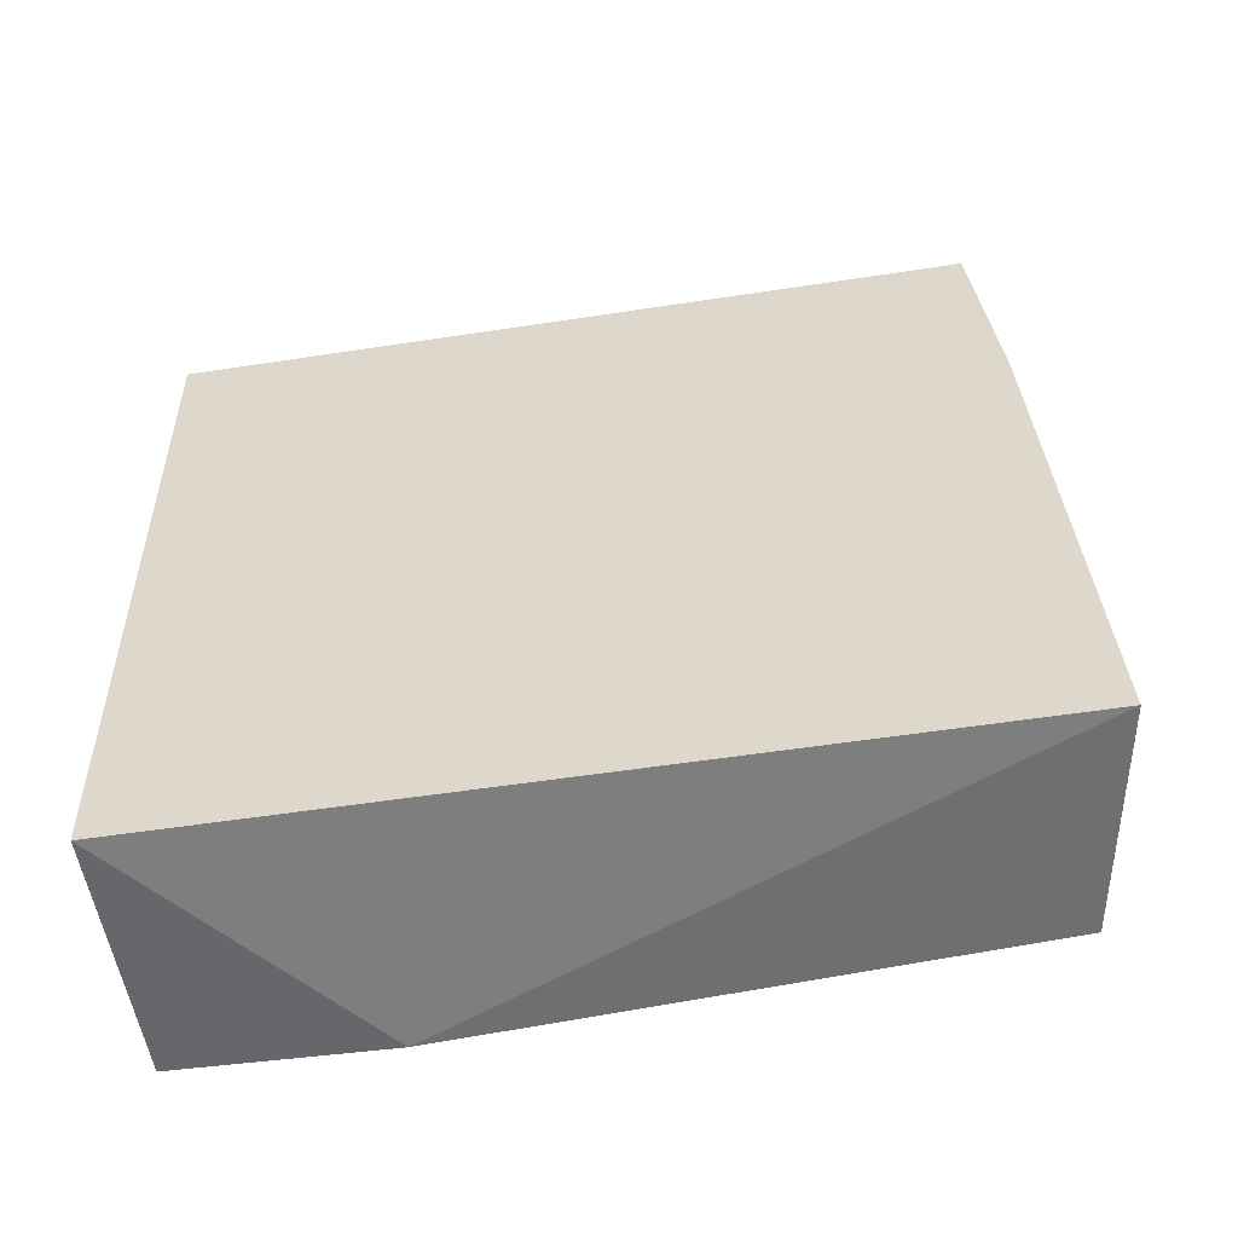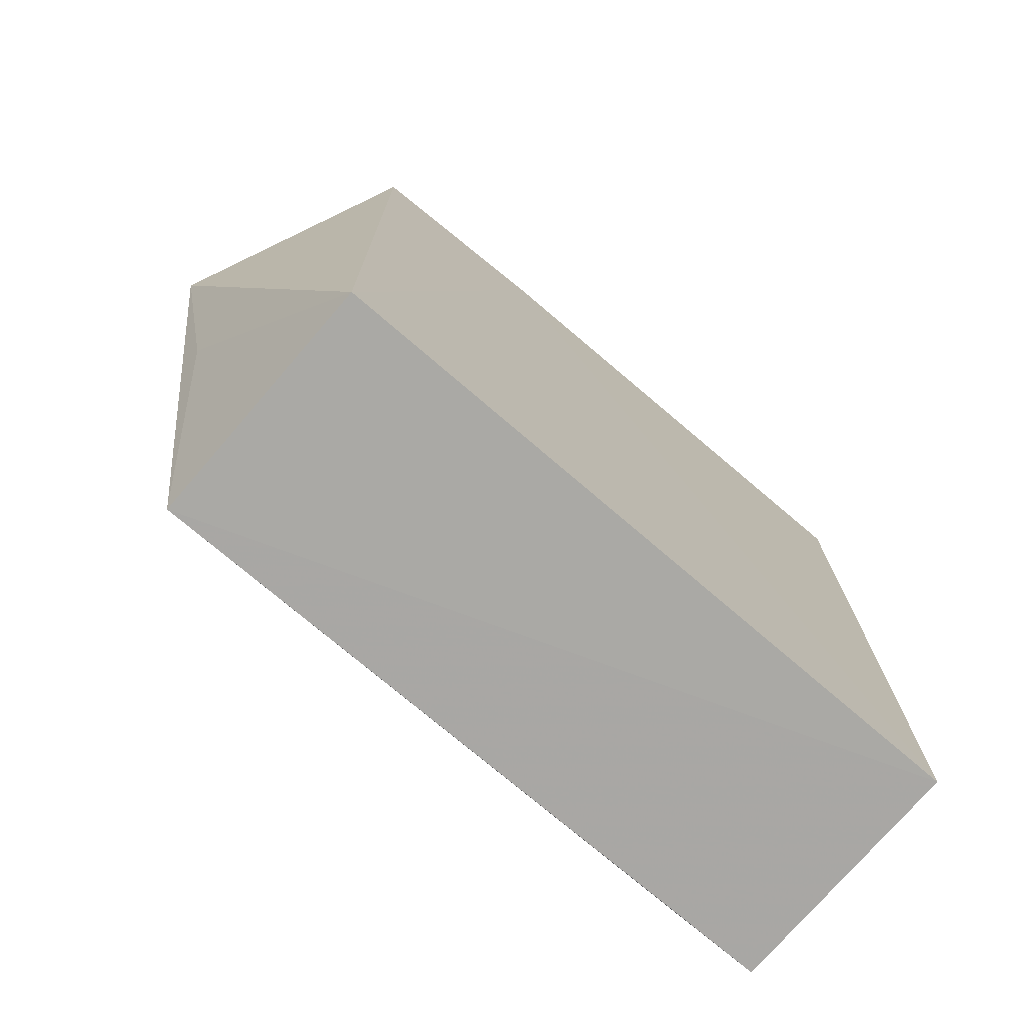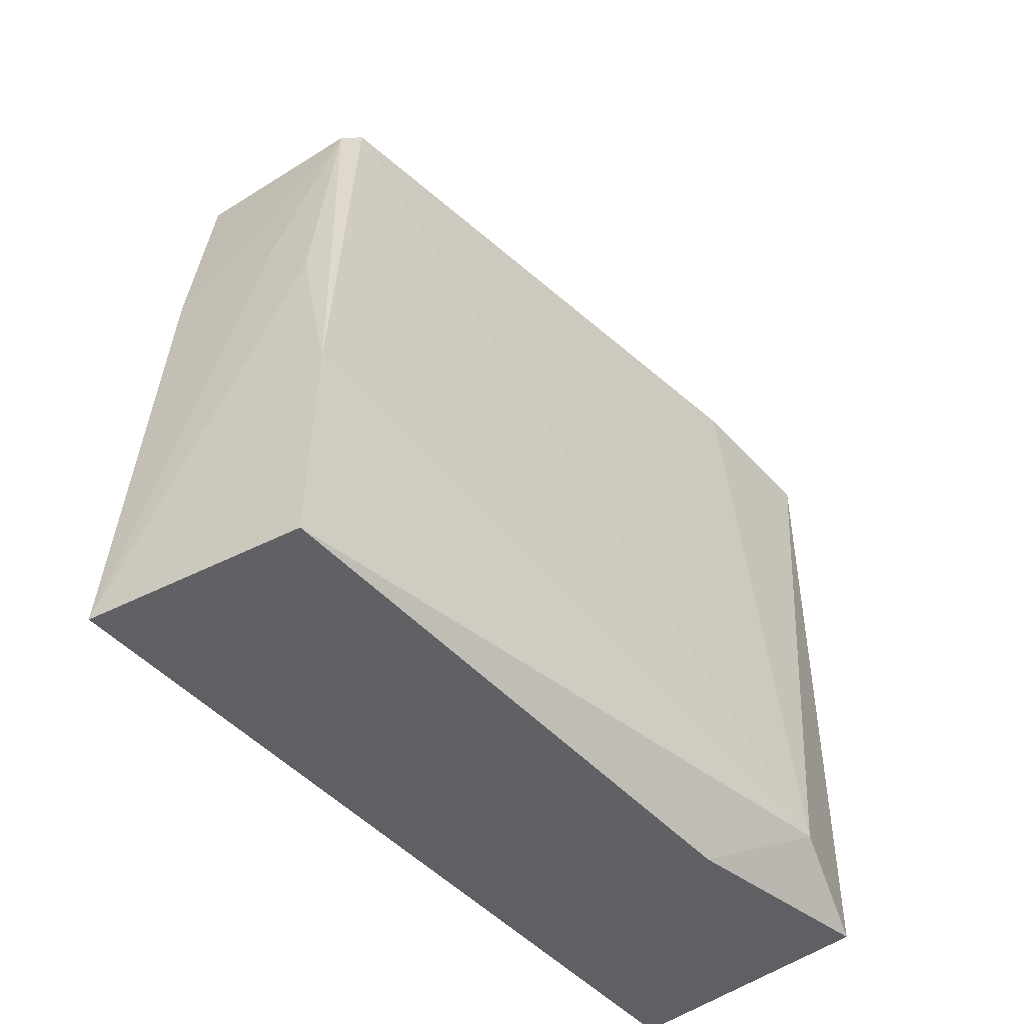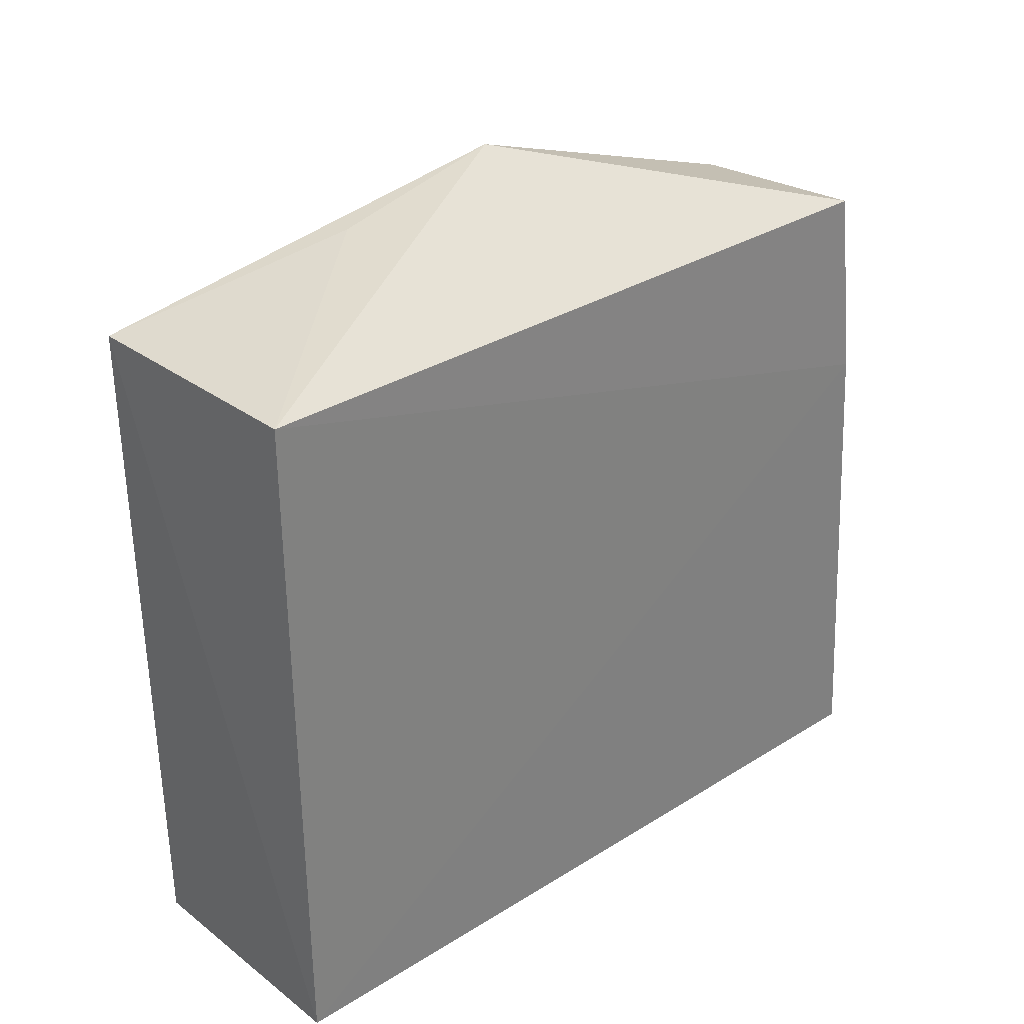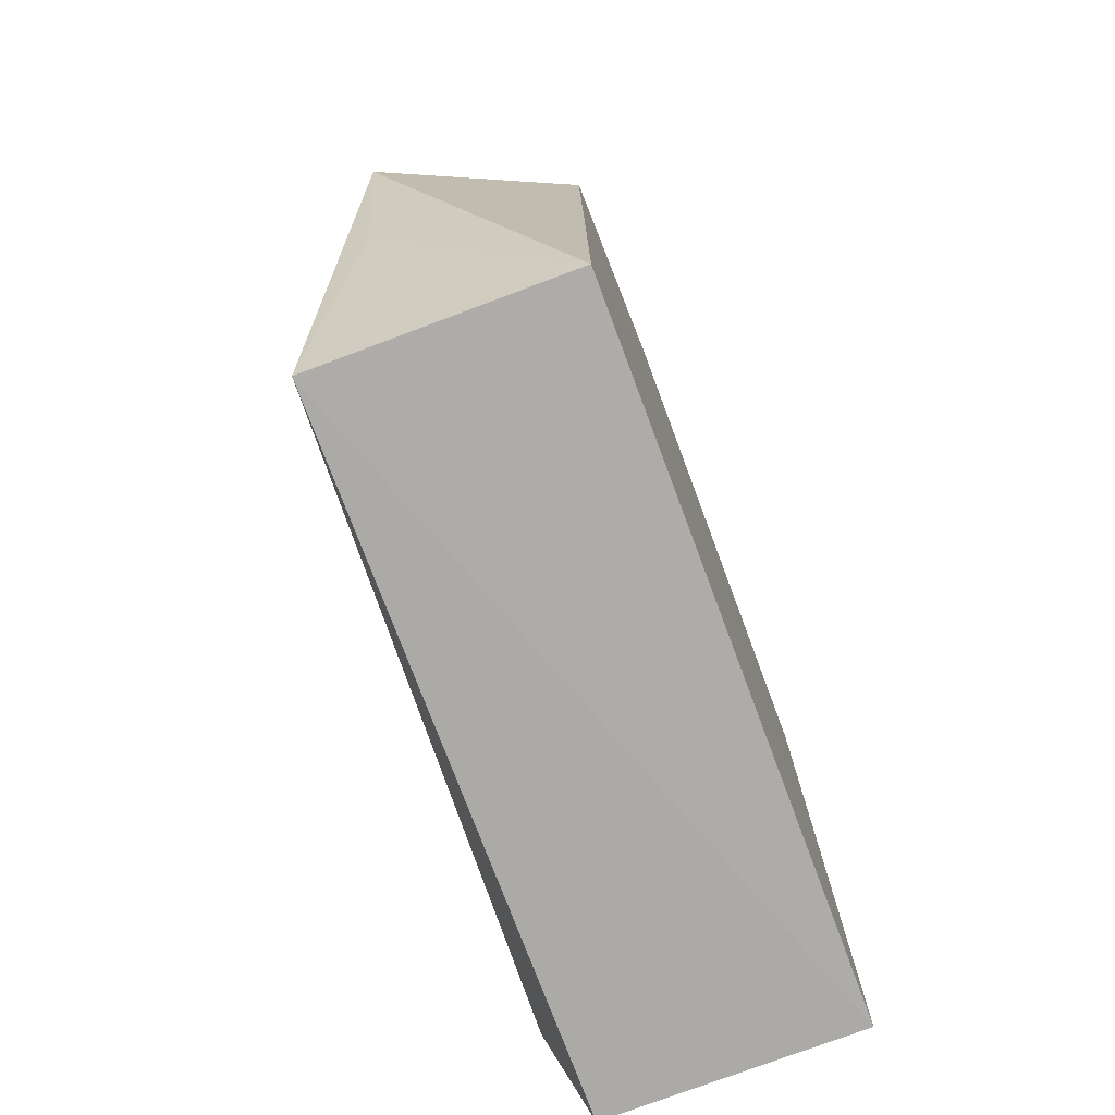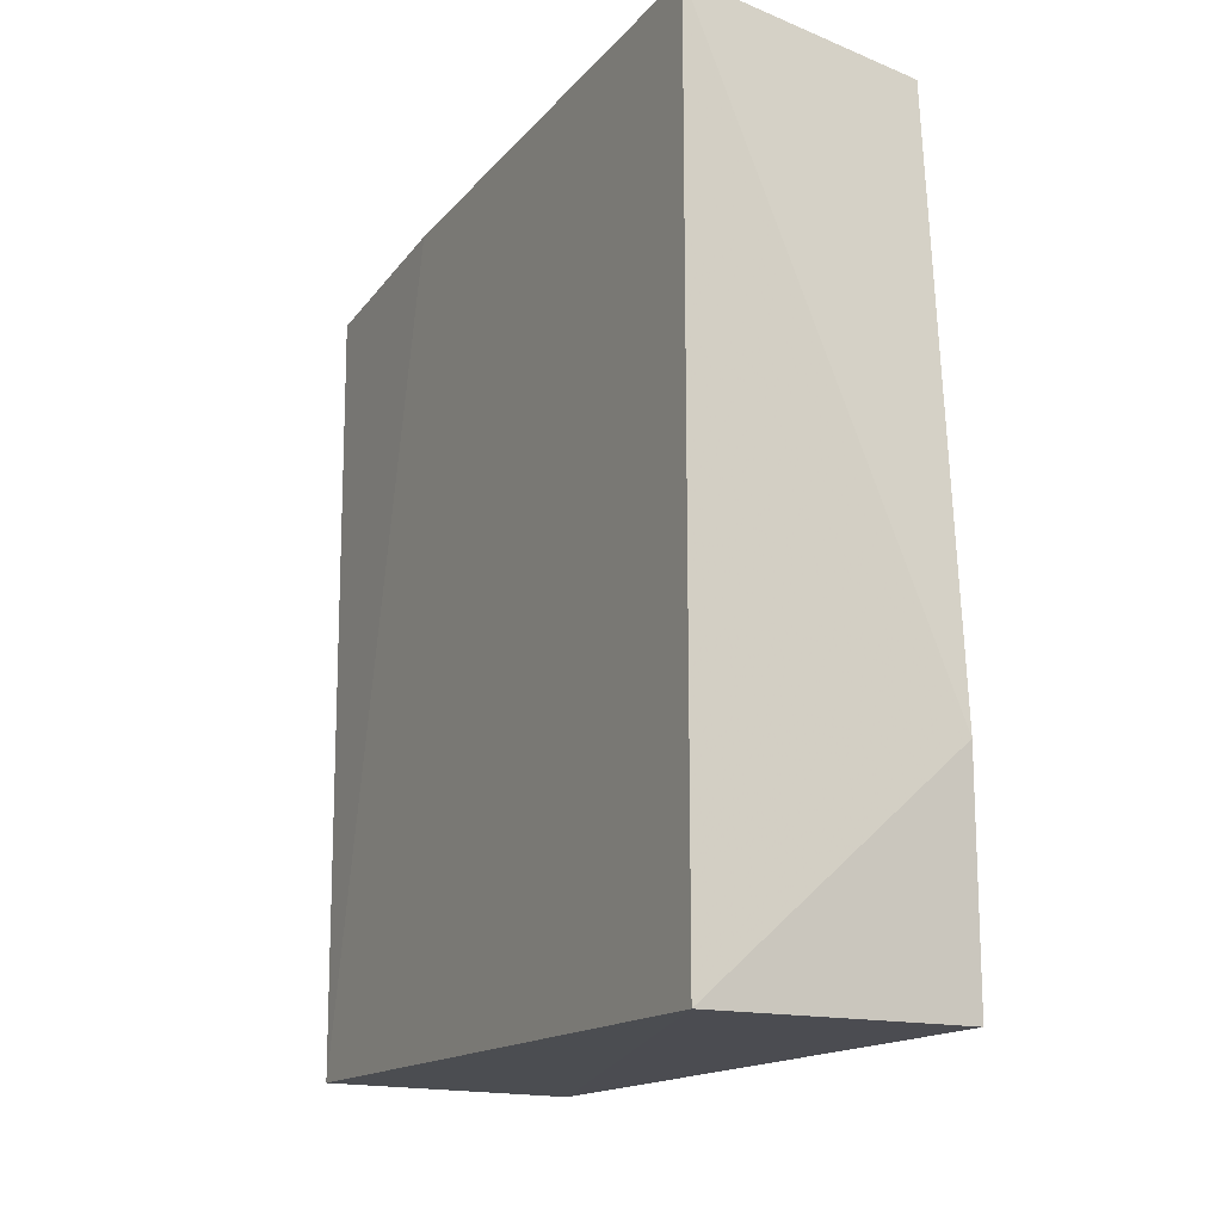
<metadata>
{"format":"obj","ext":"obj","renderer":"f3d","projection":"perspective","resolution":1024,"background":"white","views":[{"elev":-54.0,"azim":-80.8,"up":"+Y"},{"elev":-74.8,"azim":-130.7,"up":"+Z"},{"elev":-48.4,"azim":40.2,"up":"+Y"},{"elev":30.4,"azim":-132.1,"up":"+Y"},{"elev":-76.6,"azim":-159.5,"up":"+Z"},{"elev":-14.7,"azim":-27.8,"up":"+Z"}]}
</metadata>
<code>
v 0.01115 0.005107 0.06025
v 0.01405 -0.05004 0.06256
v 0.01682 0.005399 0.0006452
v -0.003346 0.005369 0.001027
v -0.003433 -0.0499 0.06577
v -0.003354 -0.04993 0.001466
v 0.01042 0.01422 0.03256
v 0.0128 0.00468 0.05931
v 0.0104 -0.01506 0.06187
v -0.00323 0.005704 0.06129
v 0.01672 -0.04989 0.001352
v -0.003507 -0.01022 0.06302
v 0.01528 -0.05178 0.01848
v 0.01109 0.01057 0.01904
v 0.01362 -0.03004 0.06189
v 0.01662 0.005967 0.01268
v 0.005932 -0.01019 0.06216
v 0.01939 -0.04611 0.009704
v 0.01541 0.007596 0.01666
f 6 4 3
f 8 7 1
f 10 7 4
f 10 1 7
f 11 6 3
f 12 6 5
f 12 4 6
f 12 10 4
f 12 1 10
f 13 2 5
f 13 5 6
f 13 6 11
f 14 7 3
f 14 3 4
f 14 4 7
f 15 8 1
f 15 1 9
f 15 9 5
f 15 5 2
f 17 9 1
f 17 1 12
f 17 12 5
f 17 5 9
f 18 13 11
f 18 2 13
f 18 11 3
f 18 3 16
f 18 15 2
f 18 16 8
f 18 8 15
f 19 16 3
f 19 3 7
f 19 7 8
f 19 8 16

</code>
